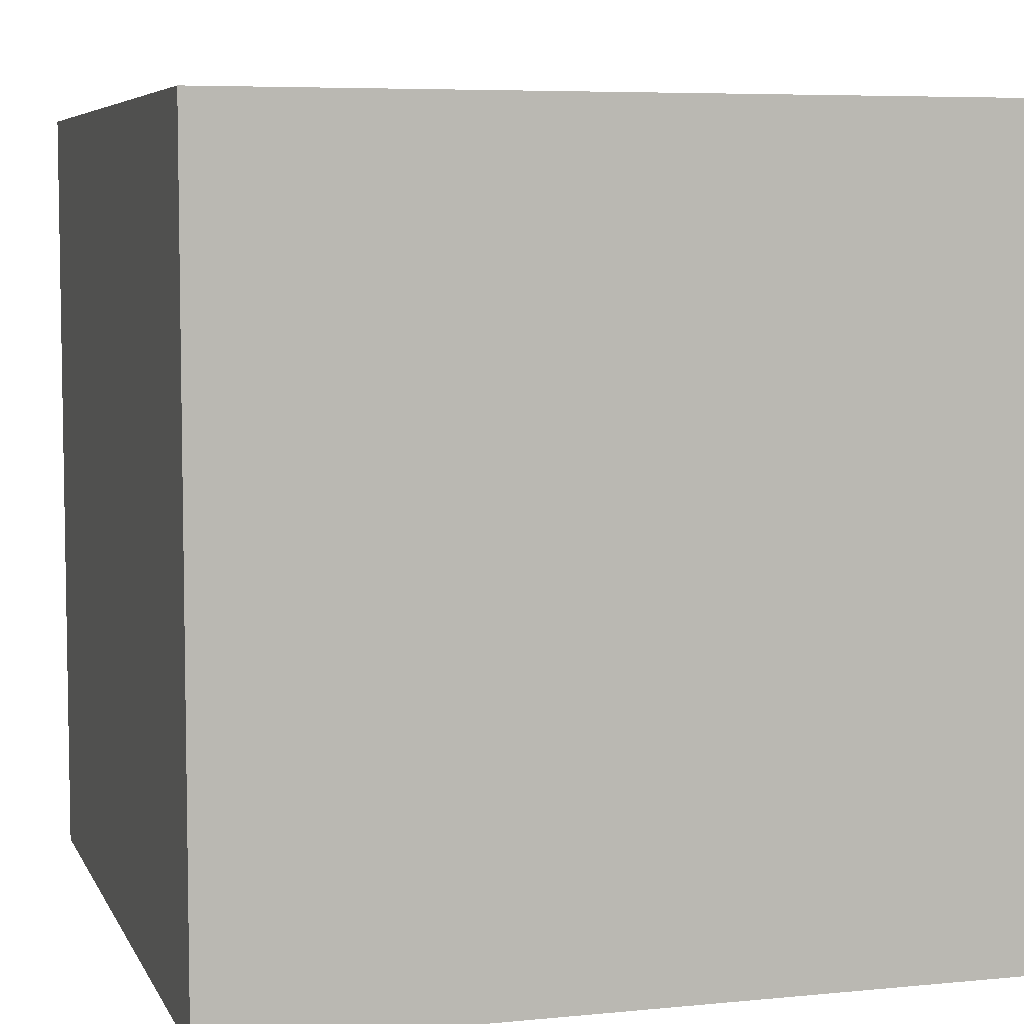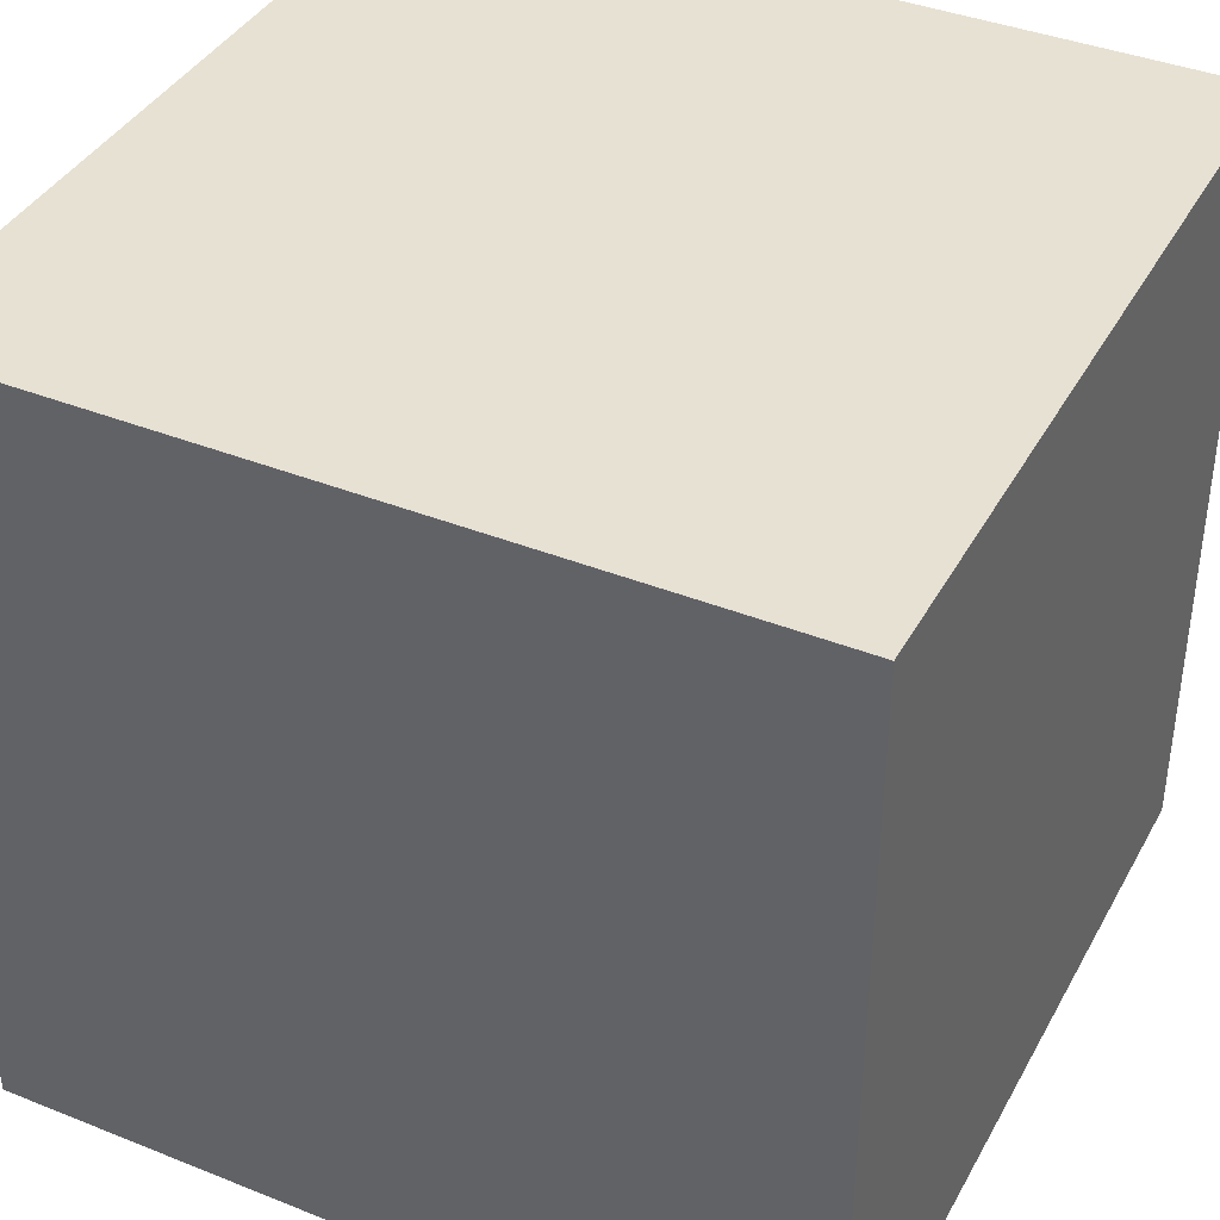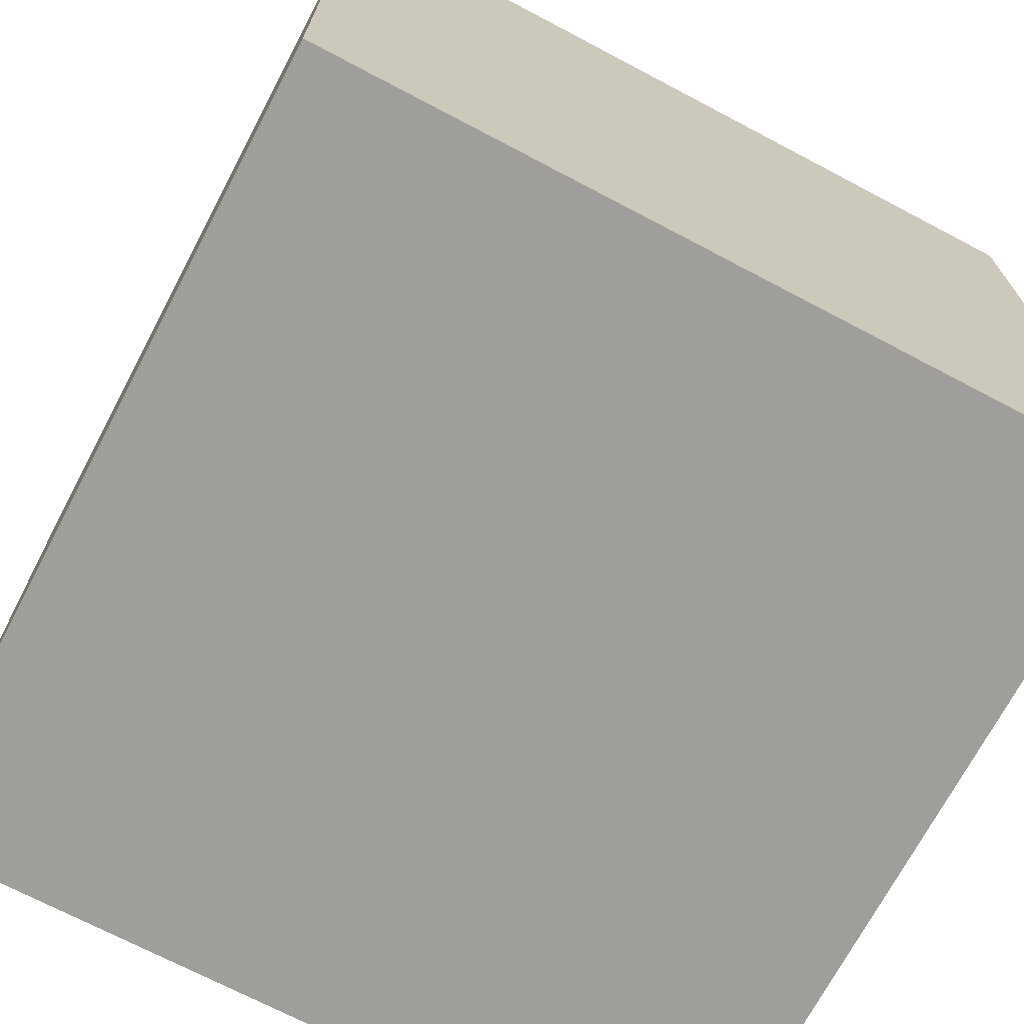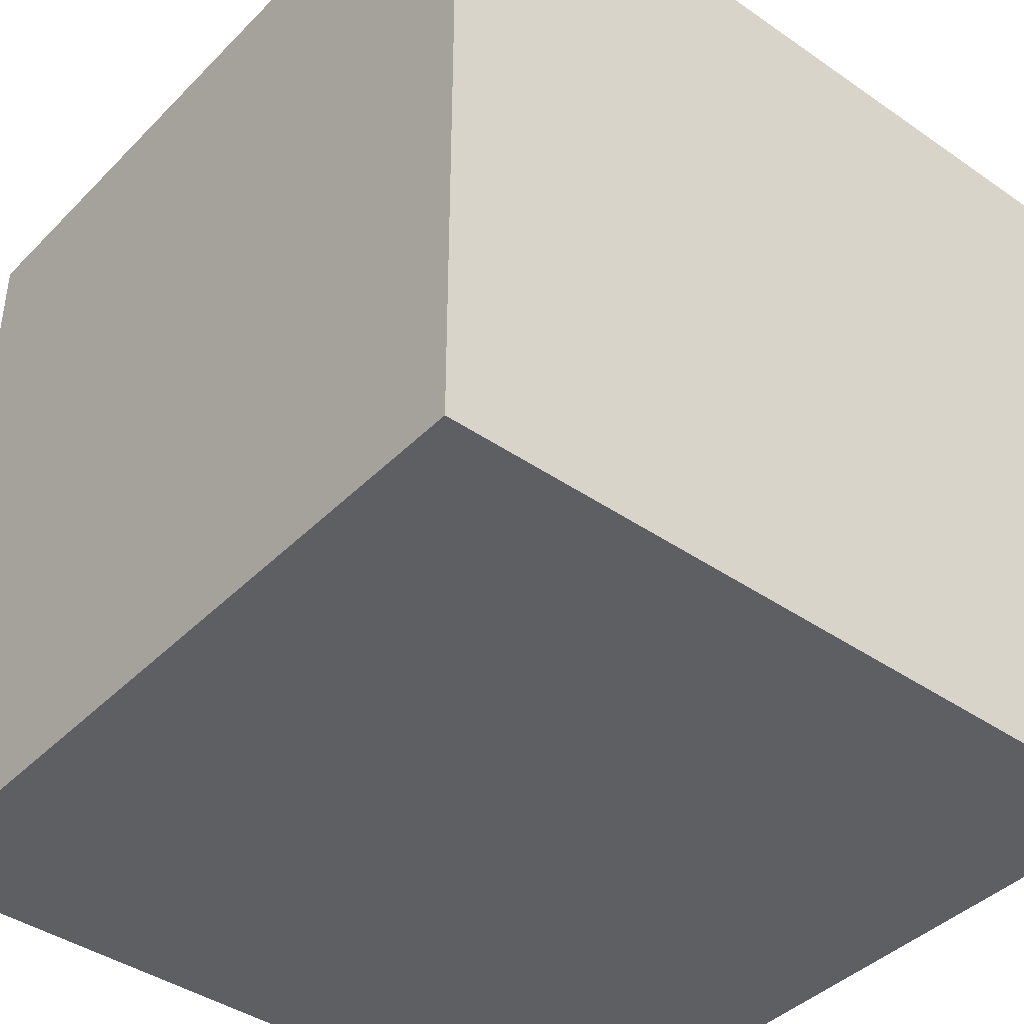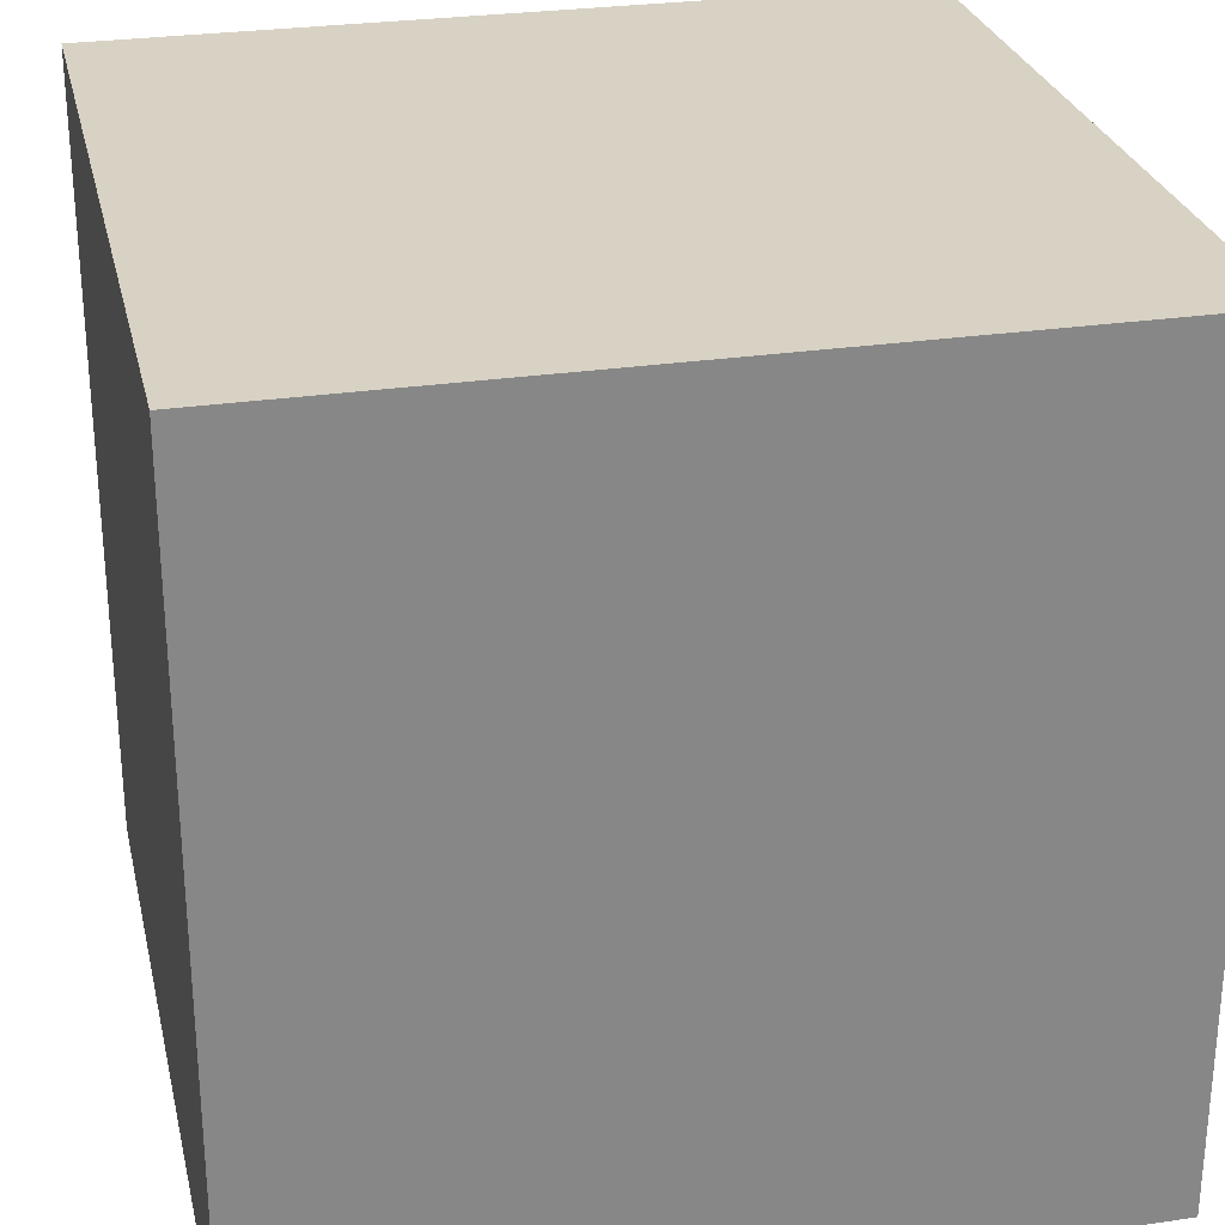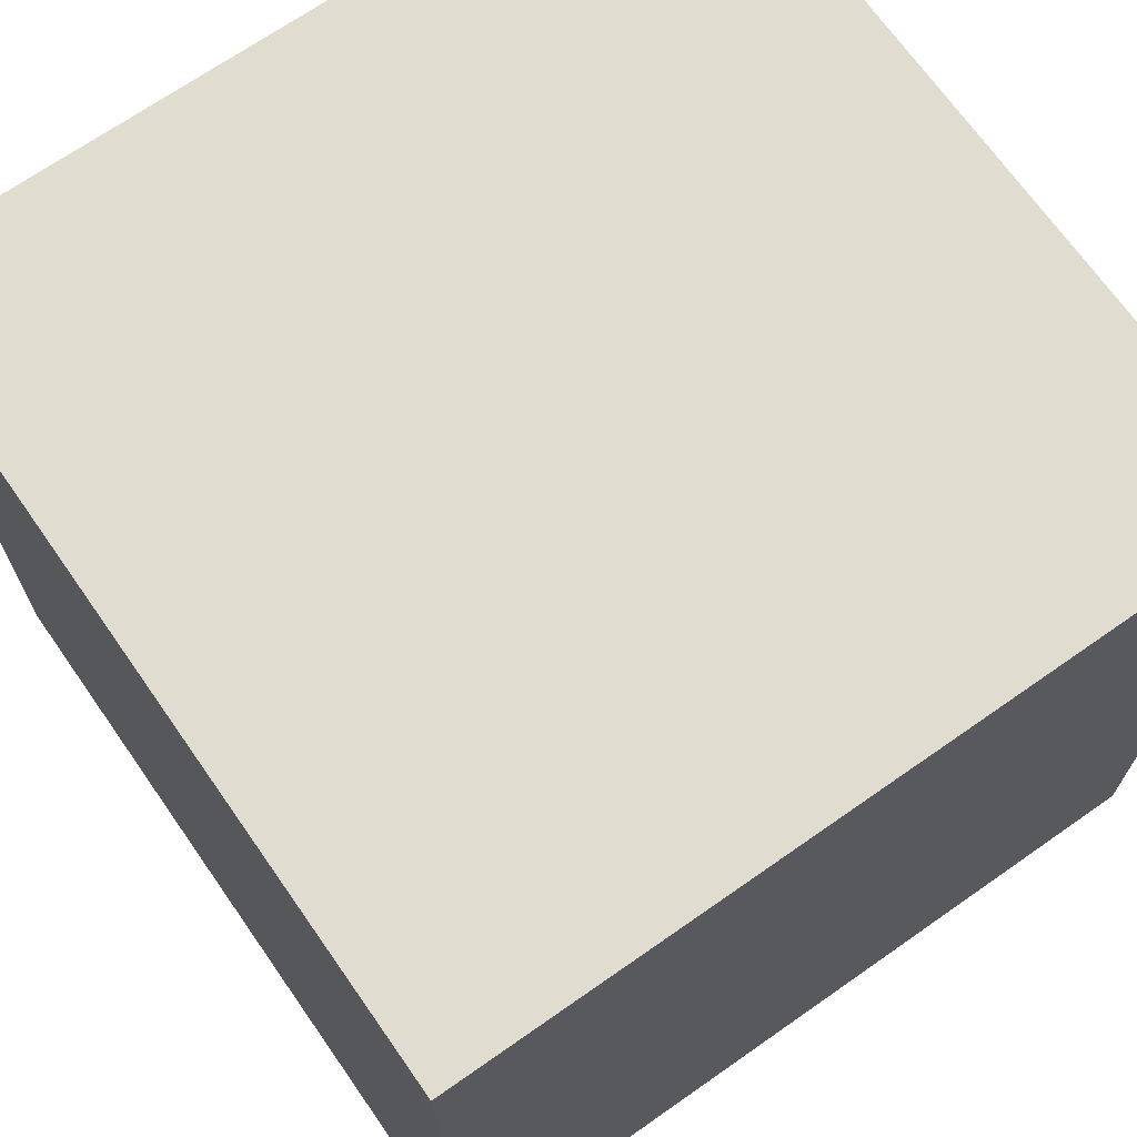
<metadata>
{"format":"obj","ext":"obj","renderer":"f3d","projection":"perspective","resolution":1024,"background":"white","views":[{"elev":6.2,"azim":163.5,"up":"+Y"},{"elev":39.5,"azim":-63.6,"up":"+Y"},{"elev":-70.8,"azim":-27.8,"up":"+Z"},{"elev":-41.4,"azim":50.1,"up":"+Y"},{"elev":27.7,"azim":167.2,"up":"+Z"},{"elev":69.4,"azim":-125.0,"up":"+Y"}]}
</metadata>
<code>
v   -0.5    -0.5    -0.5
v   -0.5    -0.5    0.5
v   -0.5    0.5    -0.5
v   -0.5    0.5    0.5
v   0.5    -0.5    -0.5
v   0.5    -0.5    0.5
v   0.5    0.5    -0.5
v   0.5    0.5    0.5
f 8 4 2 6
f 8 6 5 7
f 8 7 3 4
f 4 3 1 2
f 1 3 7 5
f 2 1 5 6

</code>
